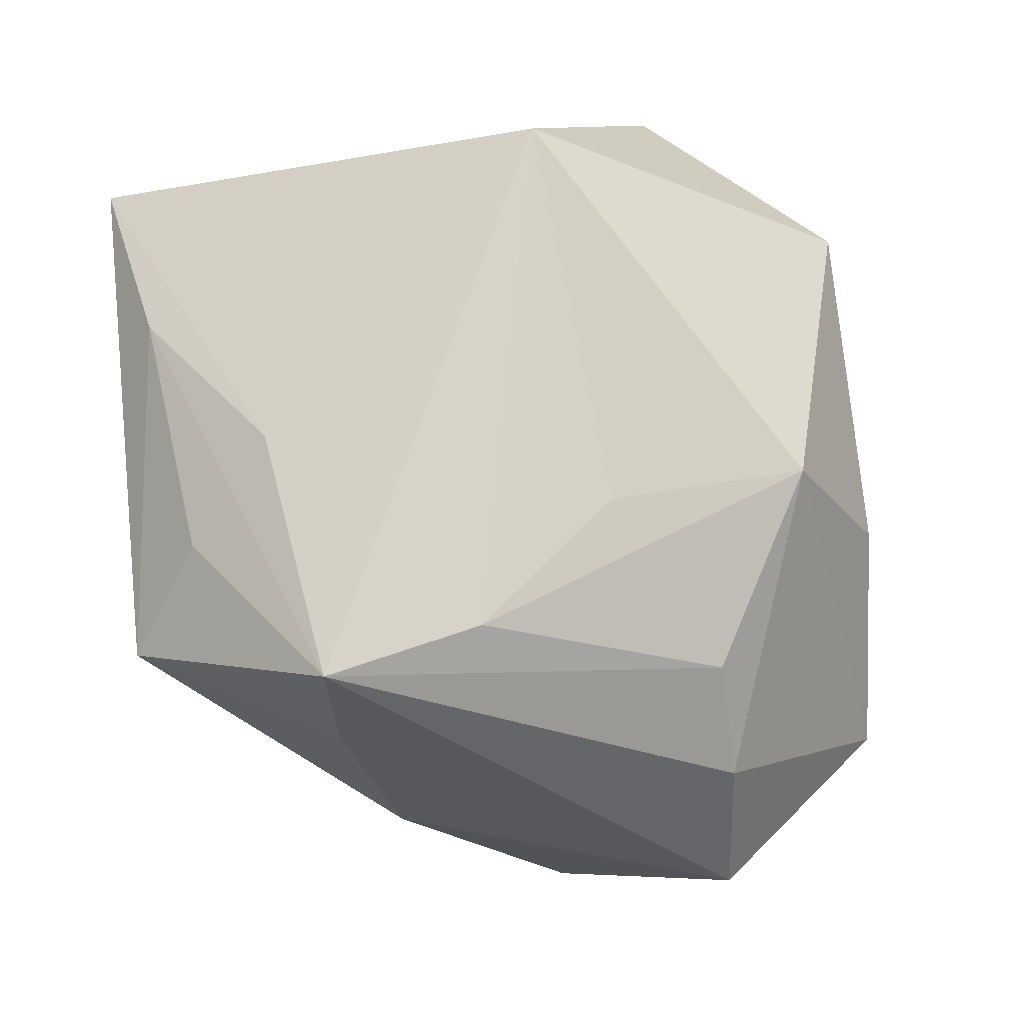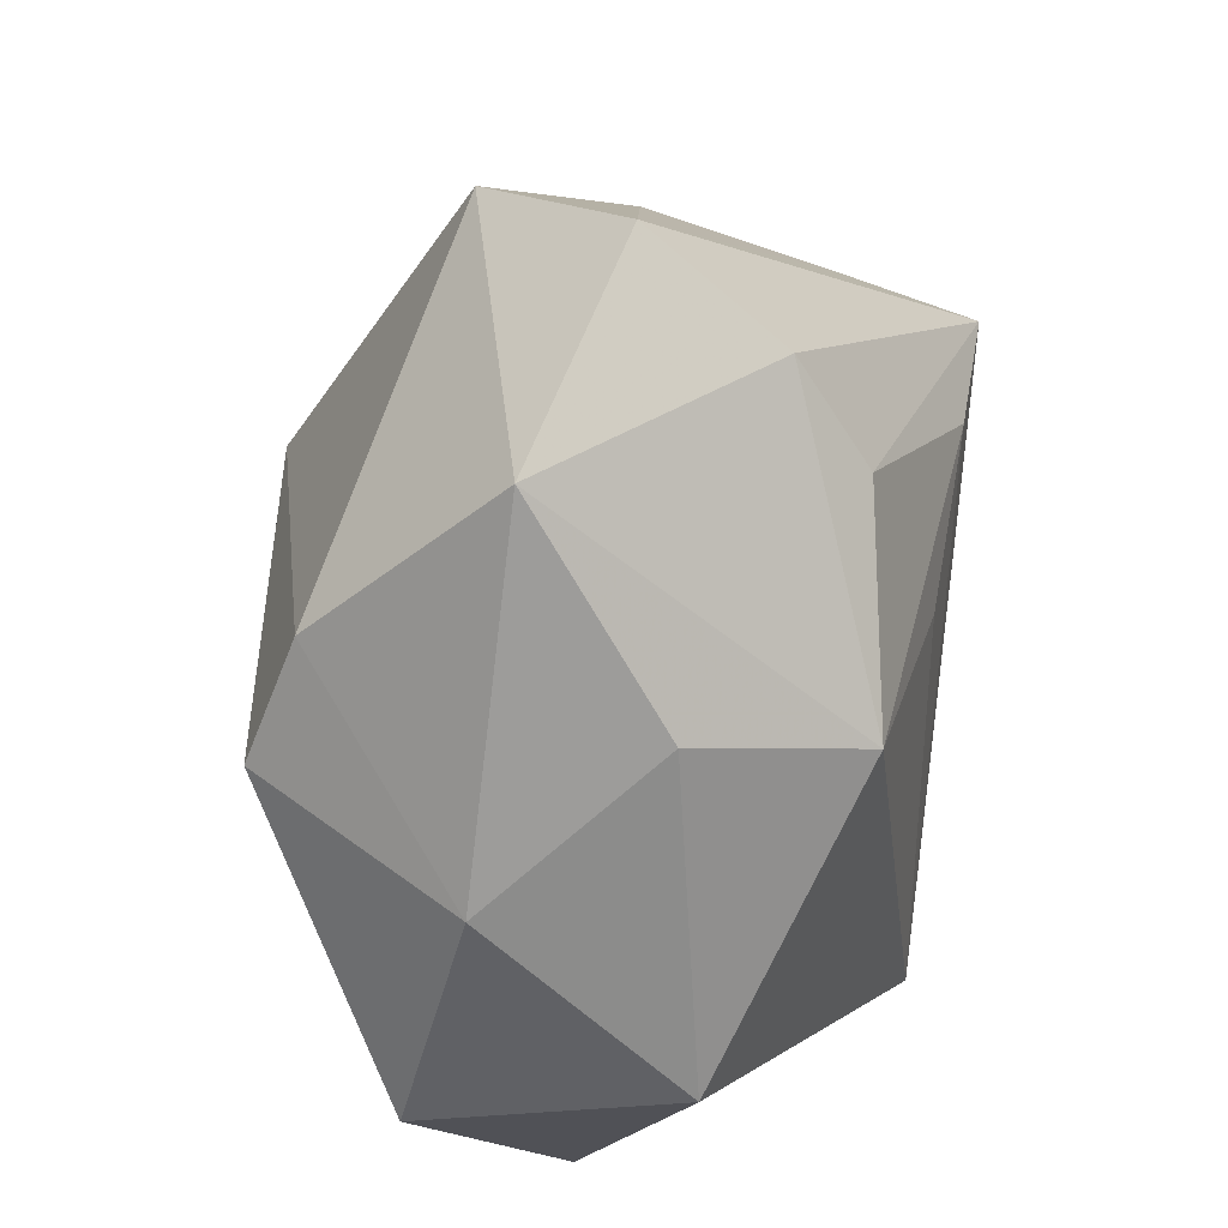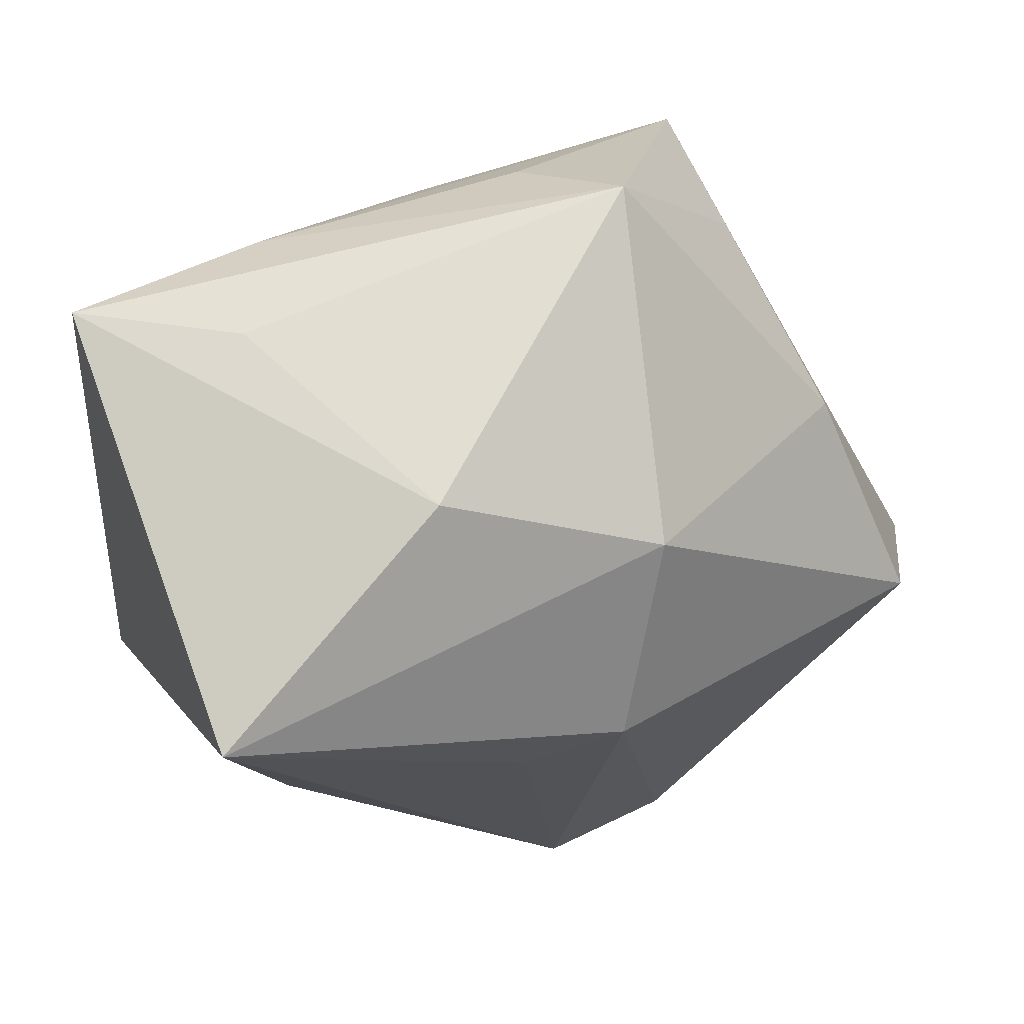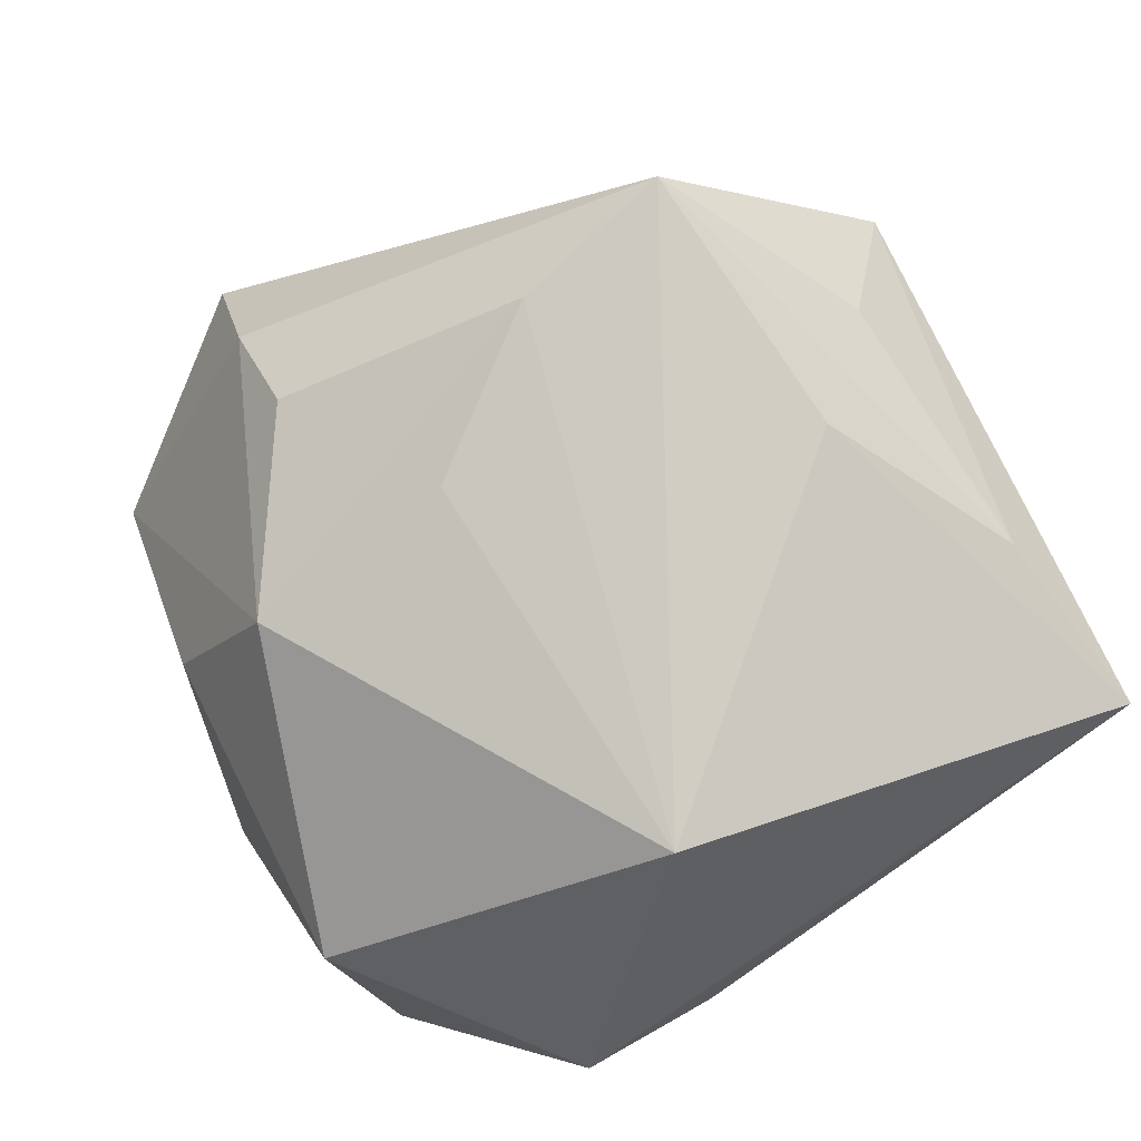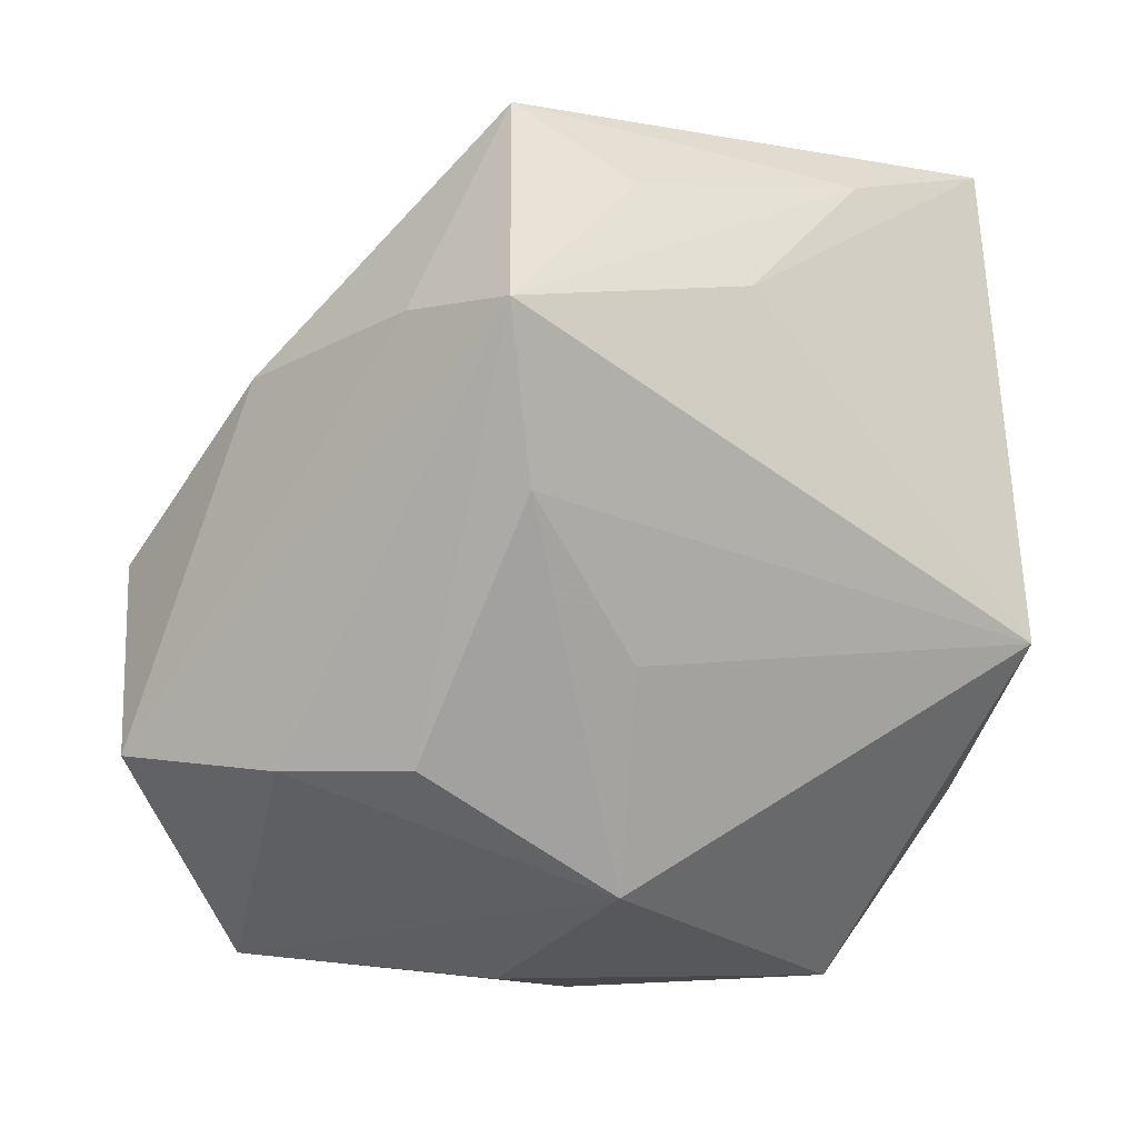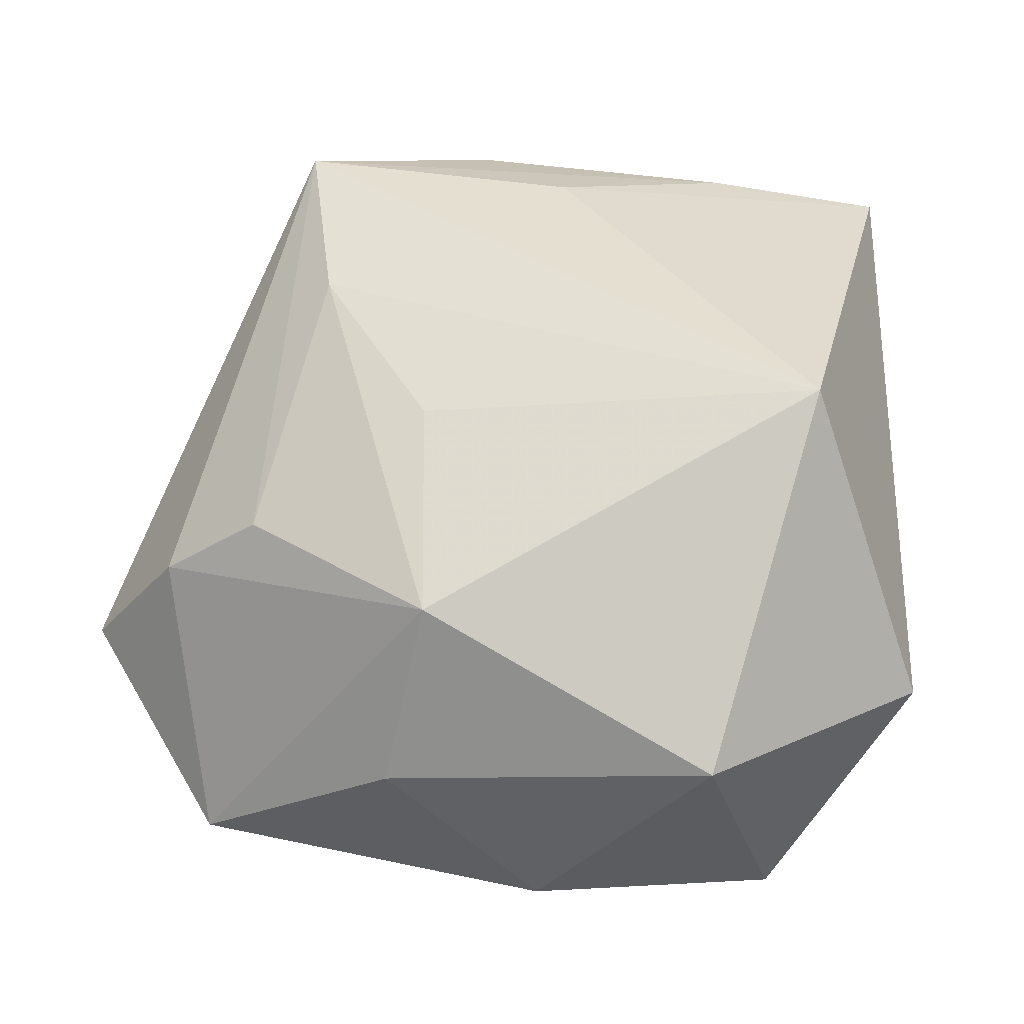
<metadata>
{"format":"obj","ext":"obj","renderer":"f3d","projection":"perspective","resolution":1024,"background":"white","views":[{"elev":73.0,"azim":-98.9,"up":"+Z"},{"elev":-61.3,"azim":-97.2,"up":"+Y"},{"elev":68.0,"azim":168.2,"up":"+Y"},{"elev":79.6,"azim":60.8,"up":"+Z"},{"elev":-0.9,"azim":-29.2,"up":"+Y"},{"elev":51.4,"azim":4.4,"up":"+Z"}]}
</metadata>
<code>
v 0.02544 -0.007813 0.03015
v 0.0185 0.03717 0.006595
v 0.03296 0.03581 0.0124
v 0.0174 -0.03835 0.009918
v -0.01693 0.03826 0.01352
v 0.02416 -0.03586 -0.01275
v 0.001349 -0.04072 -0.009685
v -0.002839 -0.02917 -0.02751
v -0.04059 -0.0009625 -0.01497
v -0.01192 -0.009551 0.02582
v -0.0279 -0.01801 0.01743
v -0.03699 -0.01819 0.009954
v 0.005003 0.03842 -0.01323
v -0.00886 0.03088 0.02102
v 0.0008224 0.01144 -0.02898
v -0.0005548 0.02228 0.02576
v -0.01028 -0.02903 0.02033
v -0.03216 -0.03548 -0.009905
v -0.01416 0.02851 -0.01695
v 0.0268 0.03127 -0.02898
v -0.008342 0.01511 -0.02898
v -0.02273 0.00457 0.02777
v -0.01473 -0.02951 -0.0245
v -0.02885 0.01948 0.01755
v -0.03448 0.01503 -0.001005
v 0.03739 -0.02238 0.002402
v 0.03739 -0.009268 -0.001807
v -0.01341 -0.03739 0.004105
v -0.04564 -0.01727 -0.002945
v 0.01572 0.03283 0.01762
v -0.02589 0.01962 0.03013
f 19 20 21
f 21 9 19
f 21 20 15
f 23 9 21
f 24 31 5
f 29 31 24
f 10 17 1
f 16 31 1
f 16 30 31
f 5 31 14
f 14 30 5
f 31 30 14
f 13 19 5
f 20 19 13
f 5 2 13
f 5 19 25
f 25 19 9
f 25 24 5
f 25 9 29
f 29 24 25
f 6 20 27
f 27 26 6
f 29 9 18
f 9 23 18
f 21 15 8
f 8 23 21
f 8 15 20
f 8 20 6
f 12 31 29
f 12 11 31
f 29 18 12
f 17 11 12
f 12 18 17
f 31 11 22
f 22 11 17
f 17 10 22
f 1 31 22
f 22 10 1
f 3 27 20
f 20 13 3
f 3 13 2
f 5 30 3
f 3 2 5
f 1 26 3
f 26 27 3
f 3 16 1
f 30 16 3
f 6 26 4
f 1 17 4
f 4 26 1
f 6 4 7
f 7 8 6
f 7 18 23
f 23 8 7
f 17 18 28
f 28 4 17
f 18 7 28
f 28 7 4

</code>
